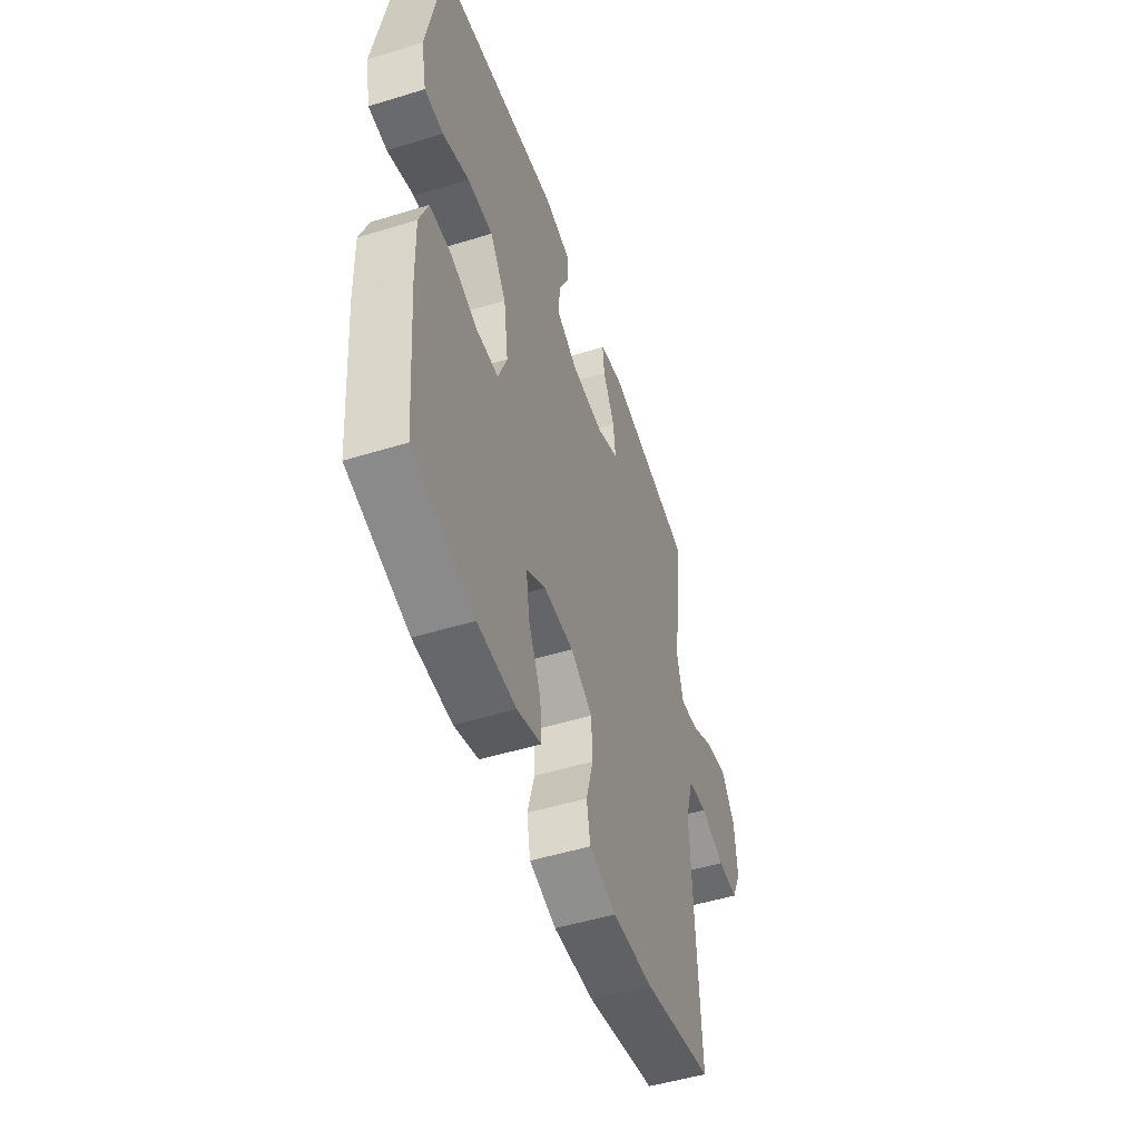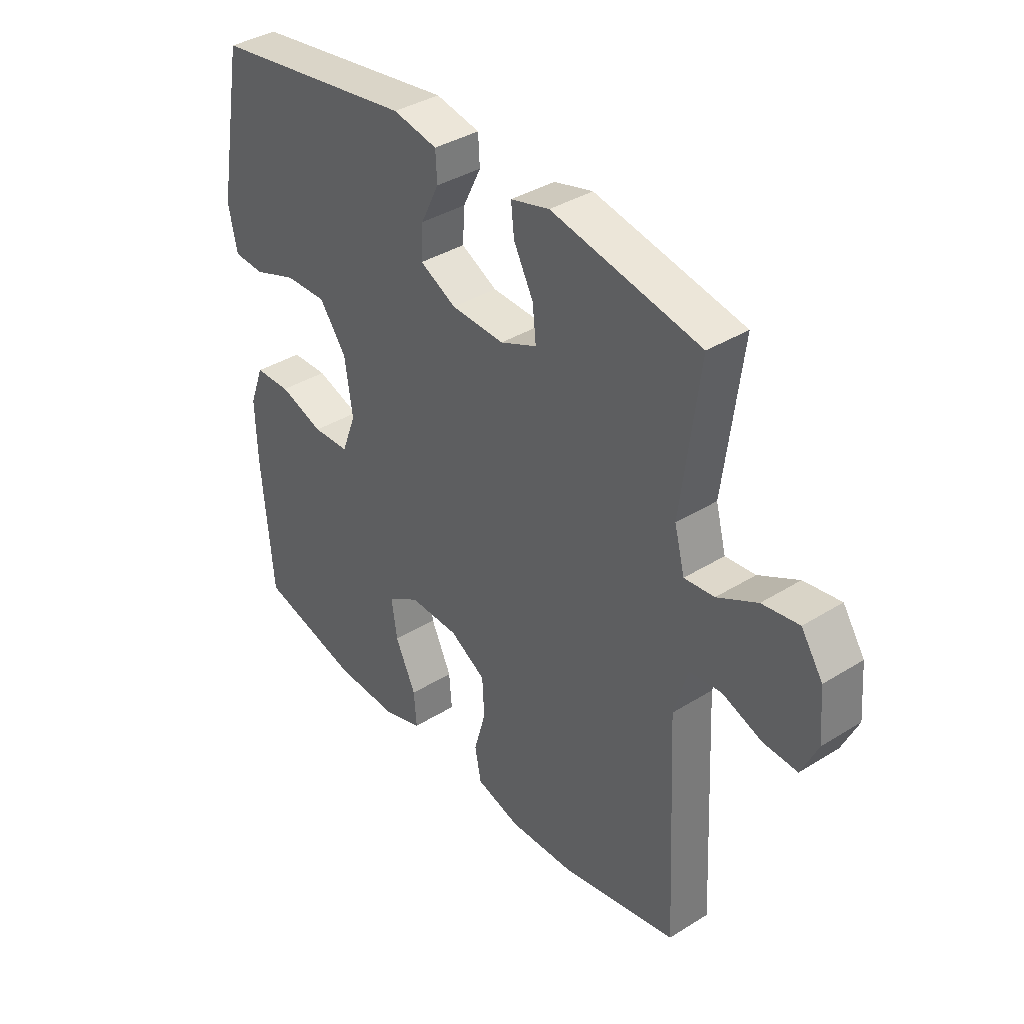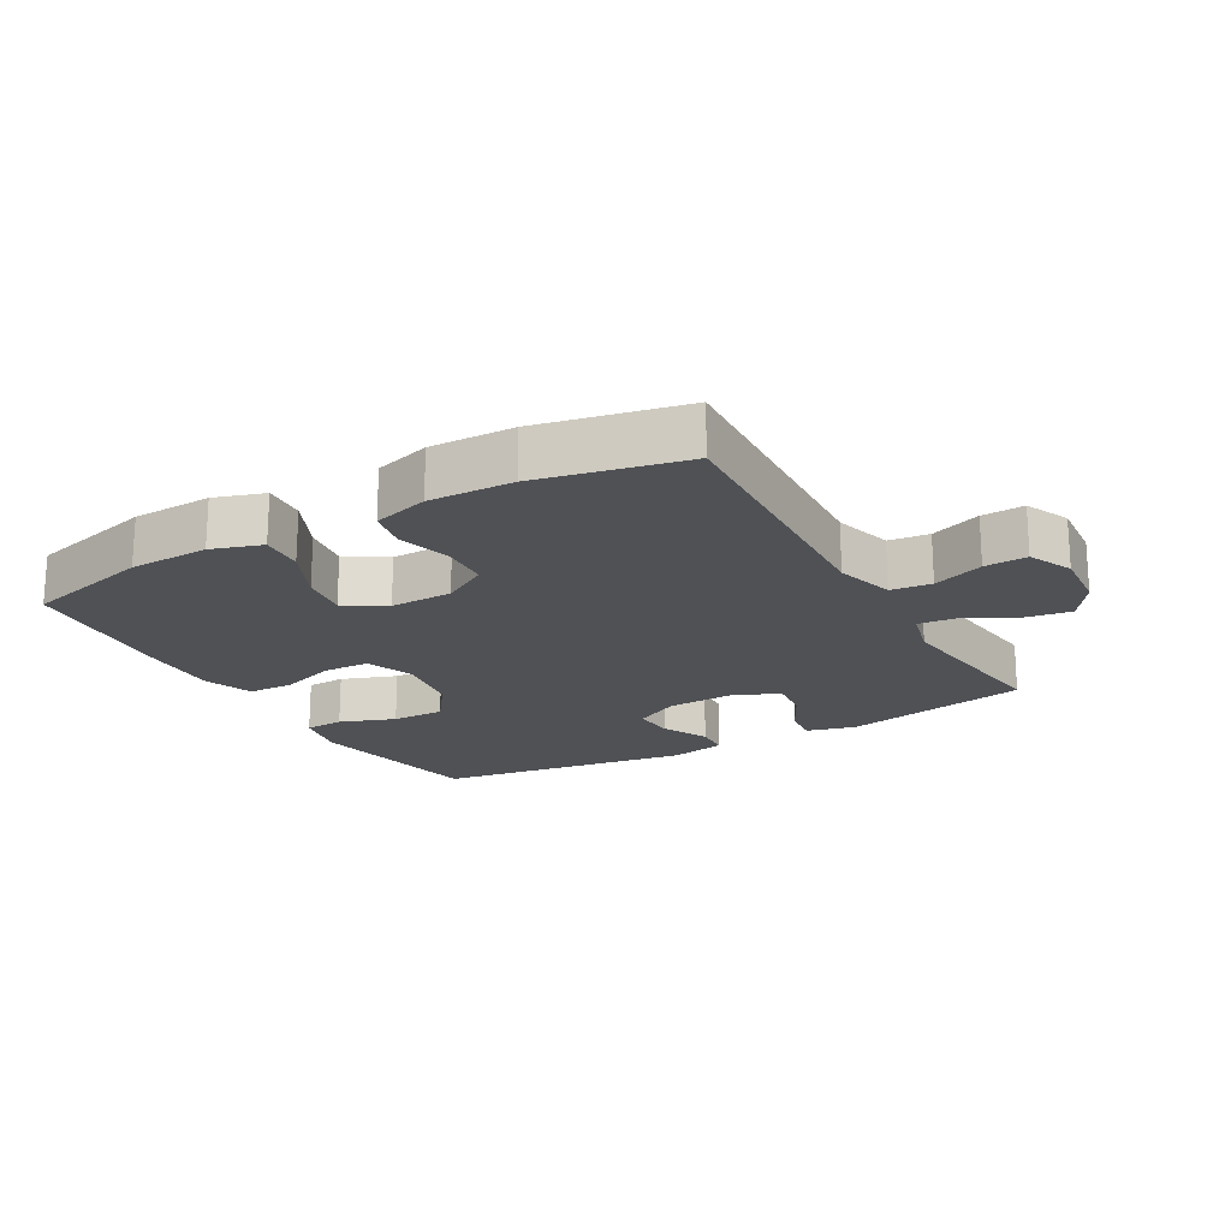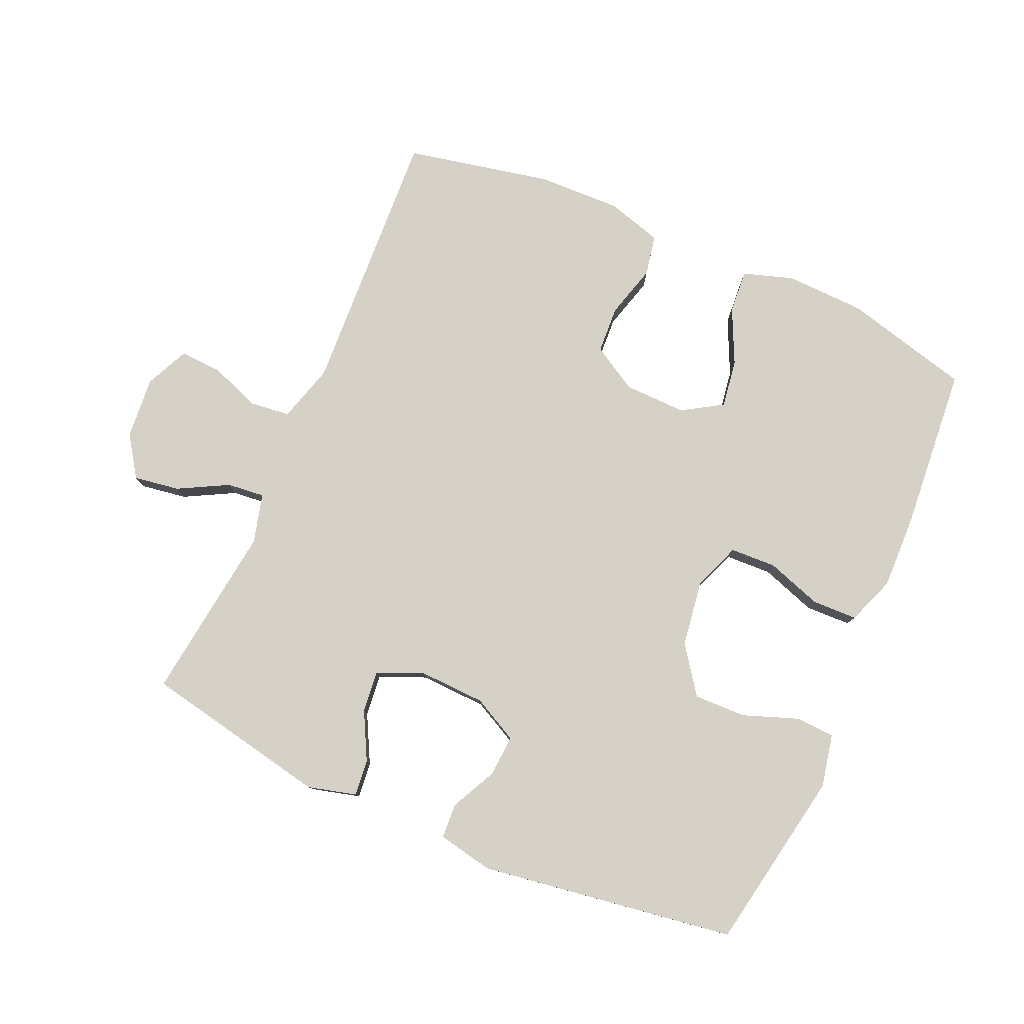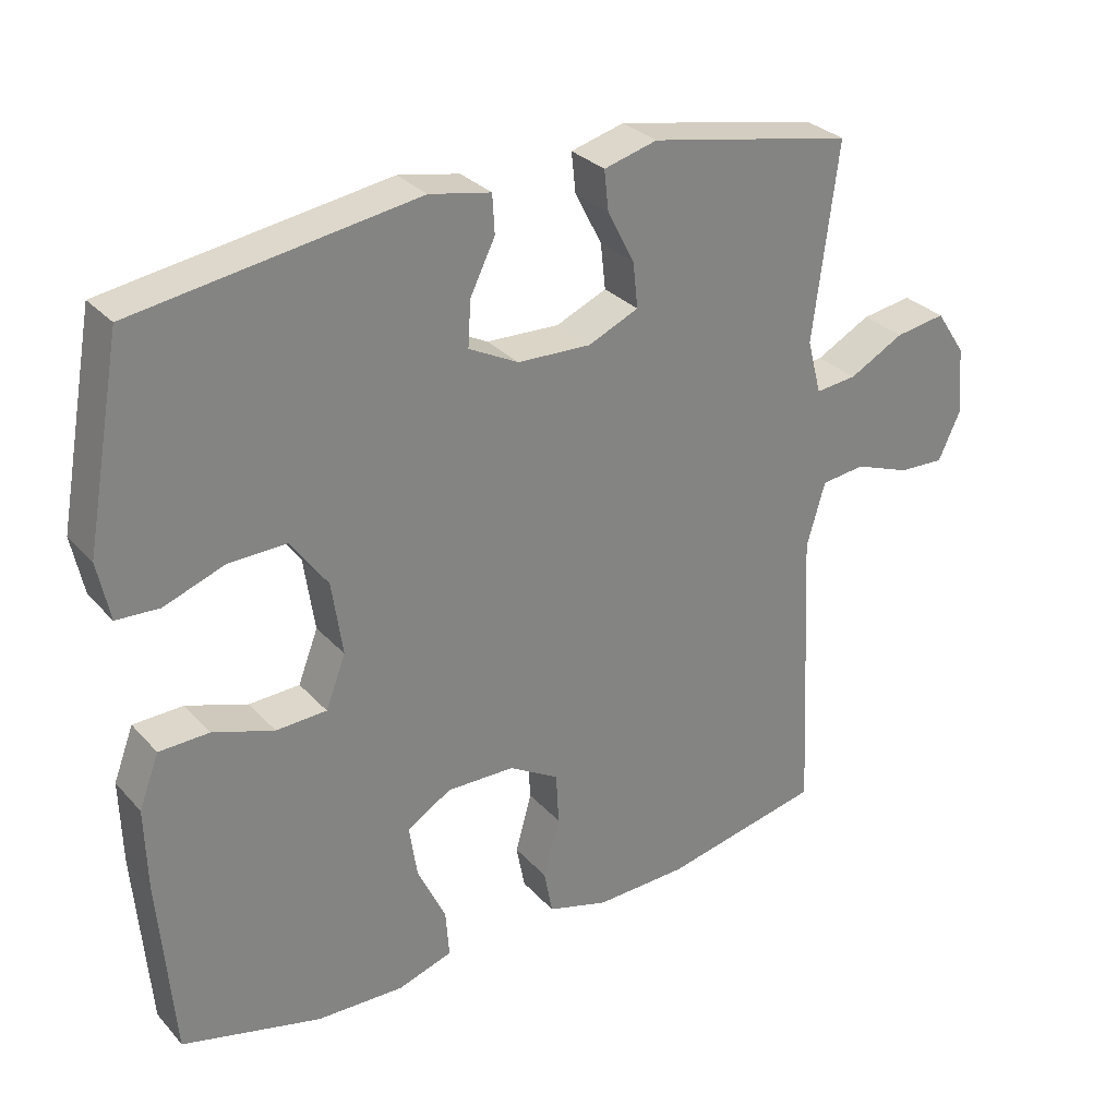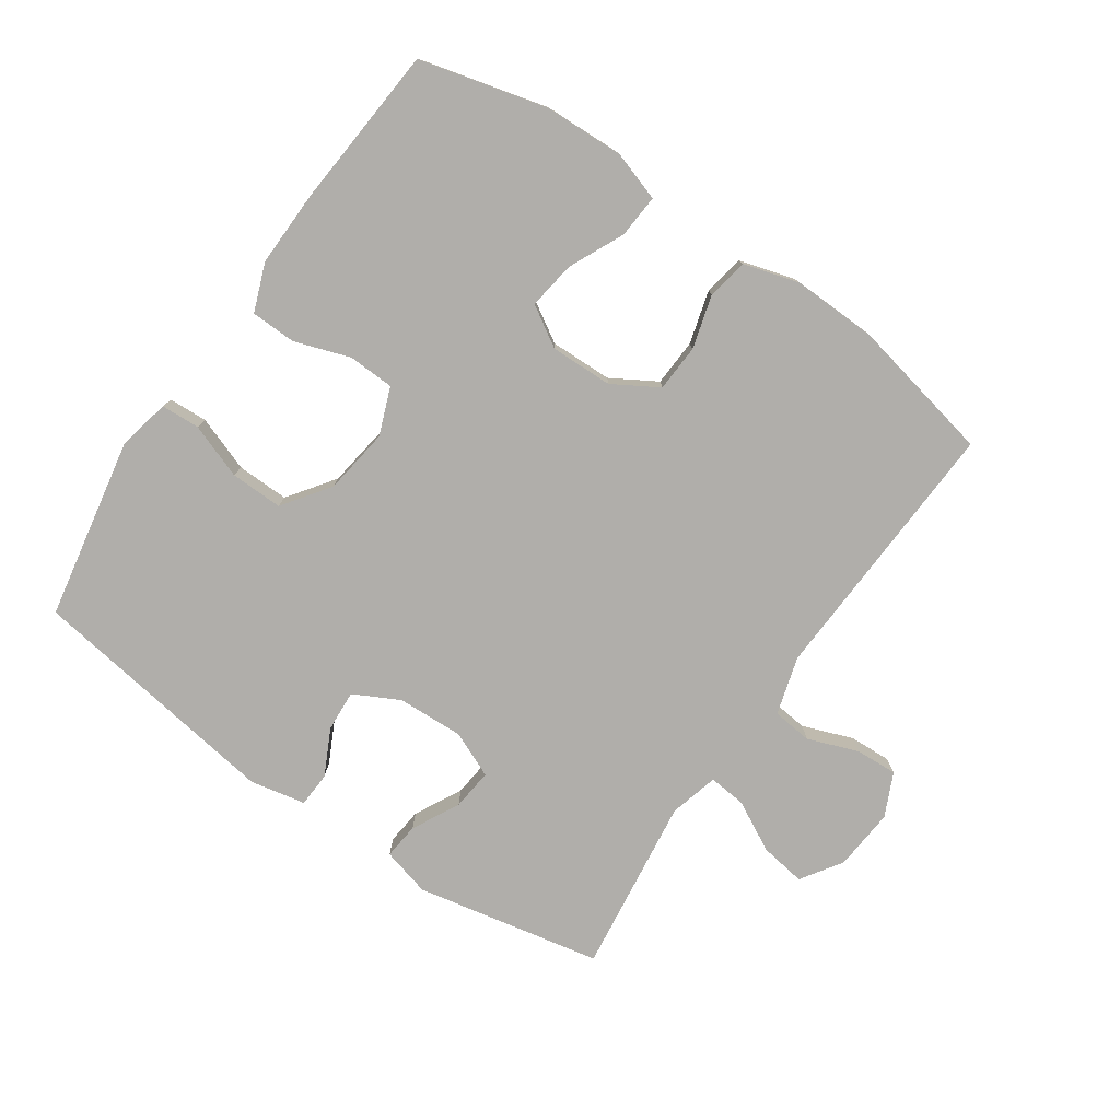
<metadata>
{"format":"obj","ext":"obj","renderer":"f3d","projection":"perspective","resolution":1024,"background":"white","views":[{"elev":-50.5,"azim":108.6,"up":"+Z"},{"elev":37.6,"azim":-128.5,"up":"+Z"},{"elev":-19.5,"azim":-150.4,"up":"+Y"},{"elev":79.4,"azim":23.7,"up":"+Y"},{"elev":29.9,"azim":146.4,"up":"+Z"},{"elev":-77.8,"azim":145.6,"up":"+Y"}]}
</metadata>
<code>
v 0.5 0.07 0.5
v 0.551 0.07 0.22
v 0.534 0.07 0.138
v 0.474 0.07 0.135
v 0.389 0.07 0.166
v 0.308 0.07 0.168
v 0.256 0.07 0.096
v 0.241 0.07 -0.007
v 0.269 0.07 -0.08
v 0.34 0.07 -0.083
v 0.426 0.07 -0.054
v 0.496 0.07 -0.056
v 0.524 0.07 -0.13
v 0.521 0.07 -0.246
v 0.5 0.07 -0.5
v 0.304 0.07 -0.55
v 0.181 0.07 -0.554
v 0.104 0.07 -0.529
v 0.109 0.07 -0.462
v 0.149 0.07 -0.377
v 0.16 0.07 -0.303
v 0.098 0.07 -0.265
v 0.002 0.07 -0.267
v -0.068 0.07 -0.308
v -0.072 0.07 -0.381
v -0.049 0.07 -0.463
v -0.061 0.07 -0.526
v -0.147 0.07 -0.551
v -0.276 0.07 -0.547
v -0.5 0.07 -0.5
v -0.479 0.07 -0.083
v -0.505 0.07 0.007
v -0.567 0.07 0.014
v -0.645 0.07 -0.015
v -0.71 0.07 -0.018
v -0.741 0.07 0.049
v -0.733 0.07 0.145
v -0.691 0.07 0.208
v -0.62 0.07 0.197
v -0.543 0.07 0.156
v -0.485 0.07 0.15
v -0.465 0.07 0.226
v -0.5 0.07 0.5
v -0.212 0.07 0.557
v -0.137 0.07 0.537
v -0.143 0.07 0.481
v -0.181 0.07 0.408
v -0.188 0.07 0.344
v -0.117 0.07 0.313
v -0.014 0.07 0.317
v 0.056 0.07 0.353
v 0.052 0.07 0.417
v 0.017 0.07 0.488
v 0.02 0.07 0.542
v 0.106 0.07 0.559
v 0.5 0 0.5
v 0.551 0 0.22
v 0.534 0 0.138
v 0.474 0 0.135
v 0.389 0 0.166
v 0.308 0 0.168
v 0.256 0 0.096
v 0.241 0 -0.007
v 0.269 0 -0.08
v 0.34 0 -0.083
v 0.426 0 -0.054
v 0.496 0 -0.056
v 0.524 0 -0.13
v 0.521 0 -0.246
v 0.5 0 -0.5
v 0.304 0 -0.55
v 0.181 0 -0.554
v 0.104 0 -0.529
v 0.109 0 -0.462
v 0.149 0 -0.377
v 0.16 0 -0.303
v 0.098 0 -0.265
v 0.002 0 -0.267
v -0.068 0 -0.308
v -0.072 0 -0.381
v -0.049 0 -0.463
v -0.061 0 -0.526
v -0.147 0 -0.551
v -0.276 0 -0.547
v -0.5 0 -0.5
v -0.479 0 -0.083
v -0.505 0 0.007
v -0.567 0 0.014
v -0.645 0 -0.015
v -0.71 0 -0.018
v -0.741 0 0.049
v -0.733 0 0.145
v -0.691 0 0.208
v -0.62 0 0.197
v -0.543 0 0.156
v -0.485 0 0.15
v -0.465 0 0.226
v -0.5 0 0.5
v -0.212 0 0.557
v -0.137 0 0.537
v -0.143 0 0.481
v -0.181 0 0.408
v -0.188 0 0.344
v -0.117 0 0.313
v -0.014 0 0.317
v 0.056 0 0.353
v 0.052 0 0.417
v 0.017 0 0.488
v 0.02 0 0.542
v 0.106 0 0.559
f 52 53 54 55
f 51 52 55 1
f 50 51 1 2
f 49 50 2 3
f 44 45 46 47
f 42 43 44 47
f 41 42 47 48
f 37 38 39 40
f 37 40 41
f 36 37 41
f 33 34 35 36
f 32 33 36 41
f 31 32 41 48
f 25 26 27 28
f 24 25 28 29
f 17 18 19 20
f 17 20 21
f 16 17 21
f 15 16 21
f 14 15 21 22
f 10 11 12 13
f 9 10 13 14
f 3 4 5
f 49 3 5
f 49 5 6
f 30 31 48 49
f 24 29 30 49
f 23 24 49
f 9 14 22 23
f 8 9 23 49
f 7 8 49
f 6 7 49
f 110 109 108 107
f 56 110 107 106
f 57 56 106 105
f 58 57 105 104
f 102 101 100 99
f 102 99 98 97
f 103 102 97 96
f 95 94 93 92
f 96 95 92
f 96 92 91
f 91 90 89 88
f 96 91 88 87
f 103 96 87 86
f 83 82 81 80
f 84 83 80 79
f 75 74 73 72
f 76 75 72
f 76 72 71
f 76 71 70
f 77 76 70 69
f 68 67 66 65
f 69 68 65 64
f 60 59 58
f 60 58 104
f 61 60 104
f 104 103 86 85
f 104 85 84 79
f 104 79 78
f 78 77 69 64
f 104 78 64 63
f 104 63 62
f 104 62 61
f 1 56 57 2
f 2 57 58 3
f 3 58 59 4
f 4 59 60 5
f 5 60 61 6
f 6 61 62 7
f 7 62 63 8
f 8 63 64 9
f 9 64 65 10
f 10 65 66 11
f 11 66 67 12
f 12 67 68 13
f 13 68 69 14
f 14 69 70 15
f 15 70 71 16
f 16 71 72 17
f 17 72 73 18
f 18 73 74 19
f 19 74 75 20
f 20 75 76 21
f 21 76 77 22
f 22 77 78 23
f 23 78 79 24
f 24 79 80 25
f 25 80 81 26
f 26 81 82 27
f 27 82 83 28
f 28 83 84 29
f 29 84 85 30
f 30 85 86 31
f 31 86 87 32
f 32 87 88 33
f 33 88 89 34
f 34 89 90 35
f 35 90 91 36
f 36 91 92 37
f 37 92 93 38
f 38 93 94 39
f 39 94 95 40
f 40 95 96 41
f 41 96 97 42
f 42 97 98 43
f 43 98 99 44
f 44 99 100 45
f 45 100 101 46
f 46 101 102 47
f 47 102 103 48
f 48 103 104 49
f 49 104 105 50
f 50 105 106 51
f 51 106 107 52
f 52 107 108 53
f 53 108 109 54
f 54 109 110 55
f 55 110 56 1

</code>
